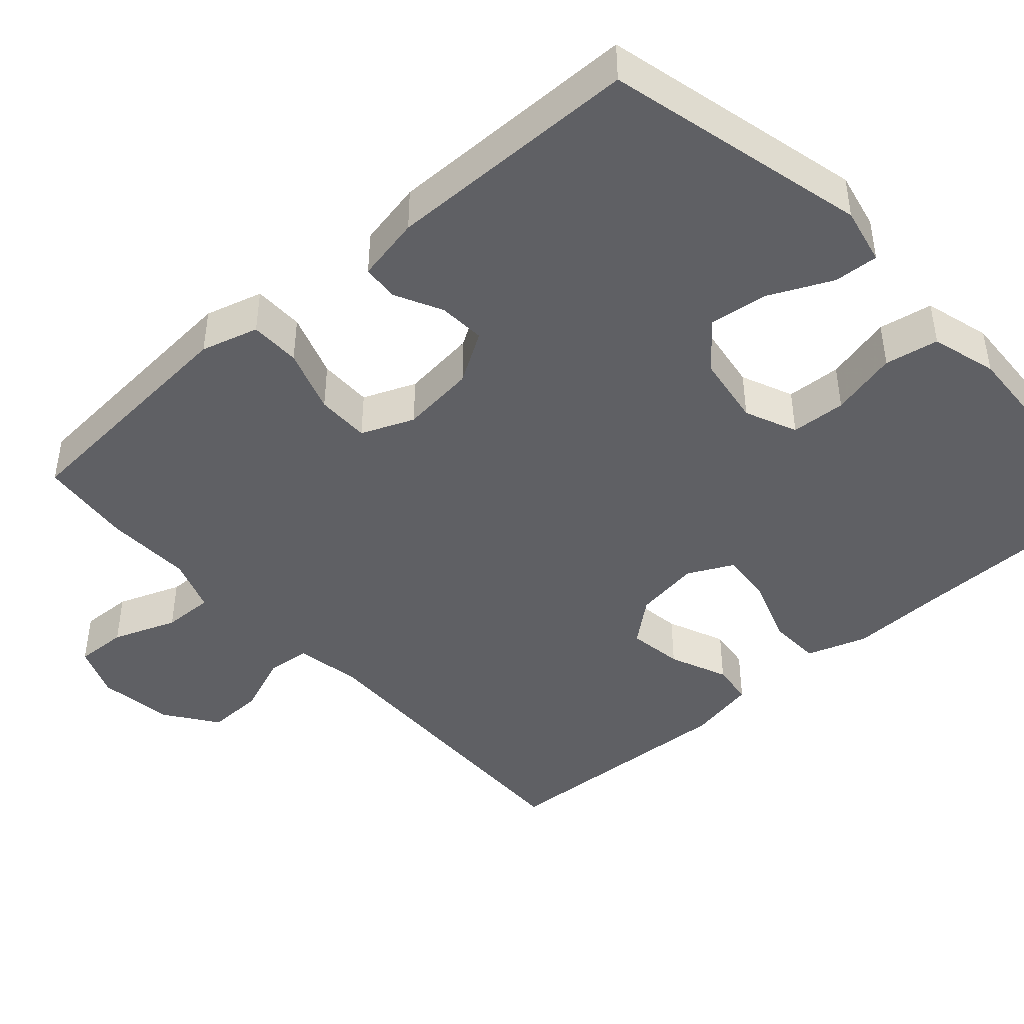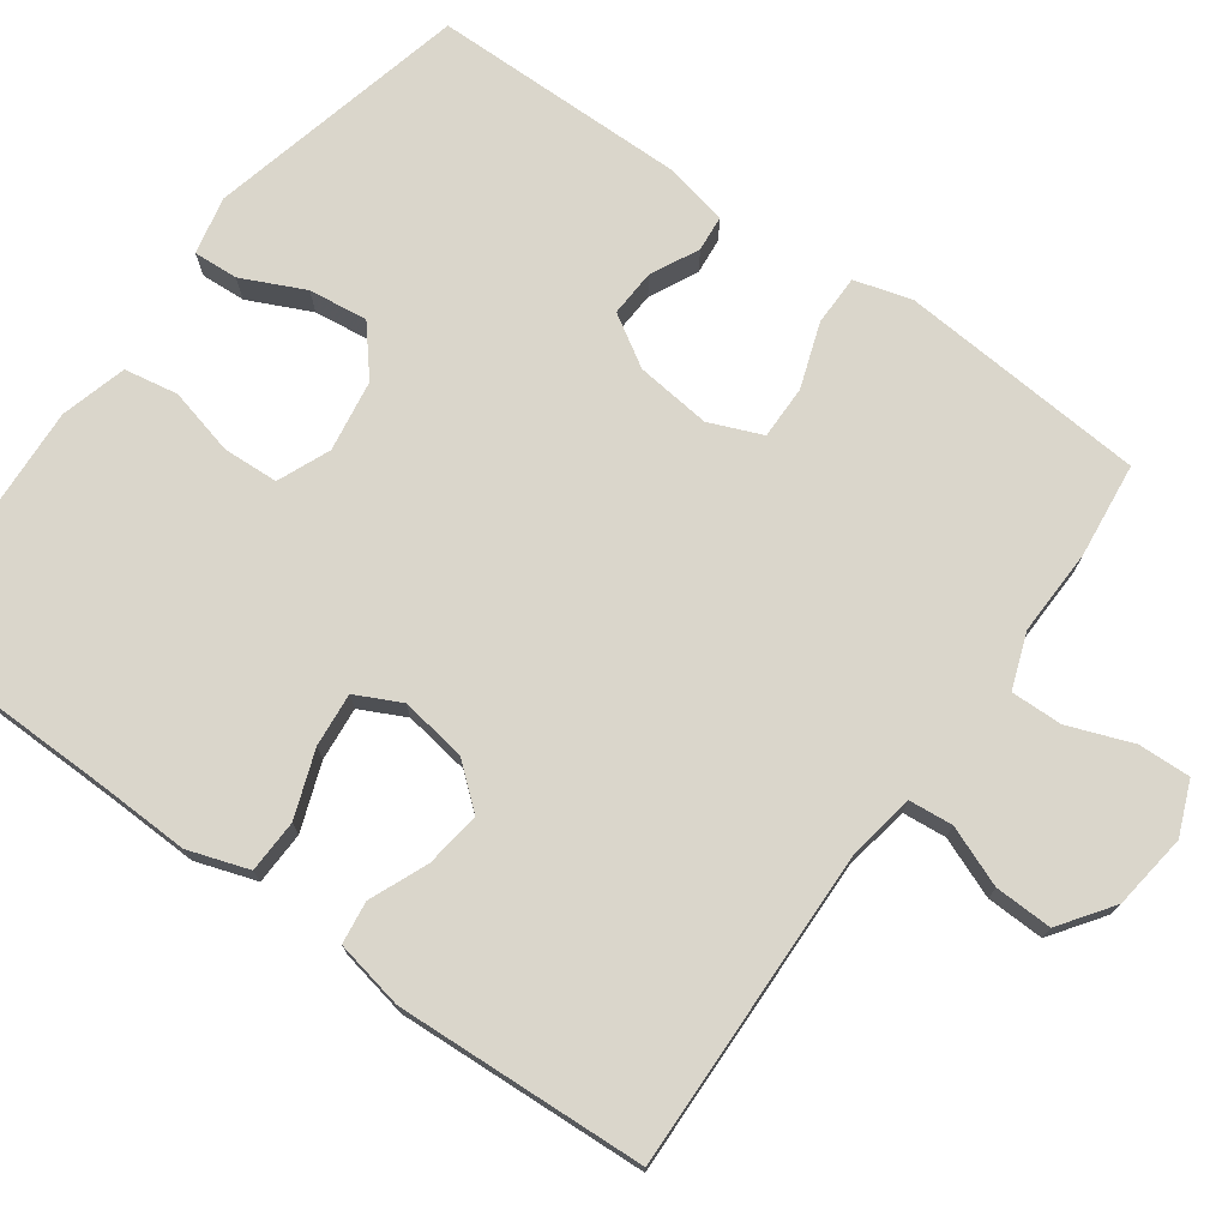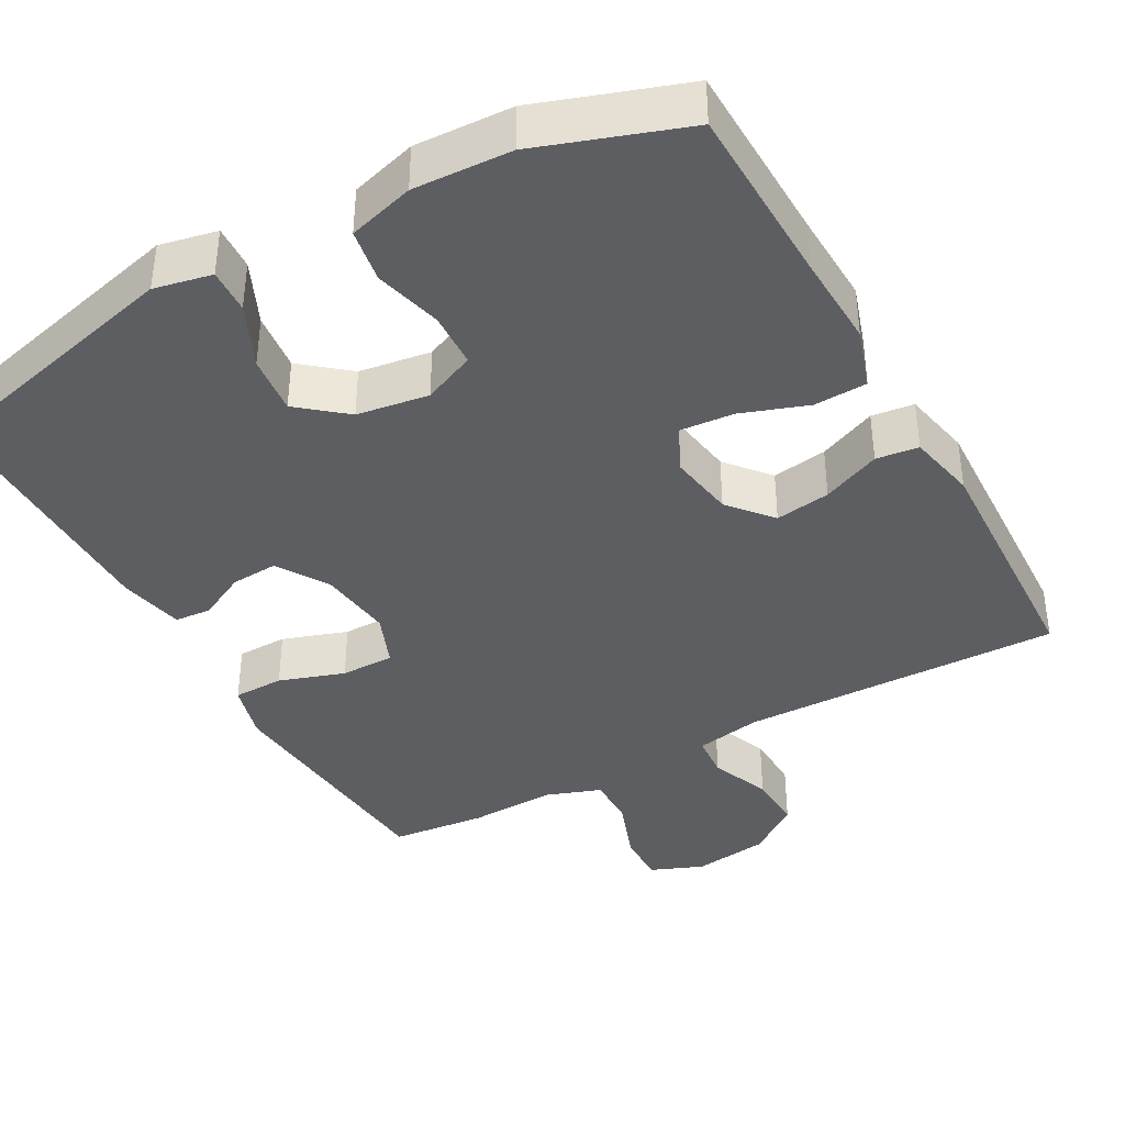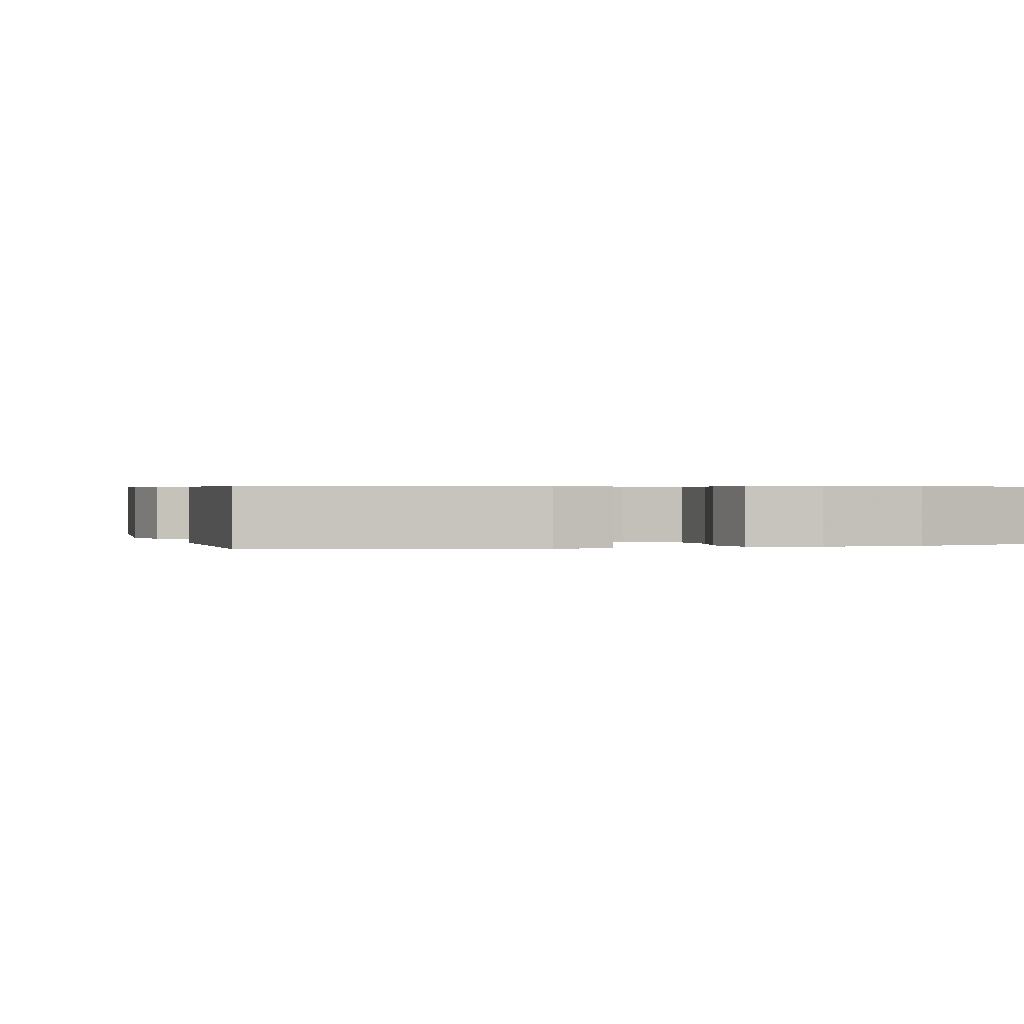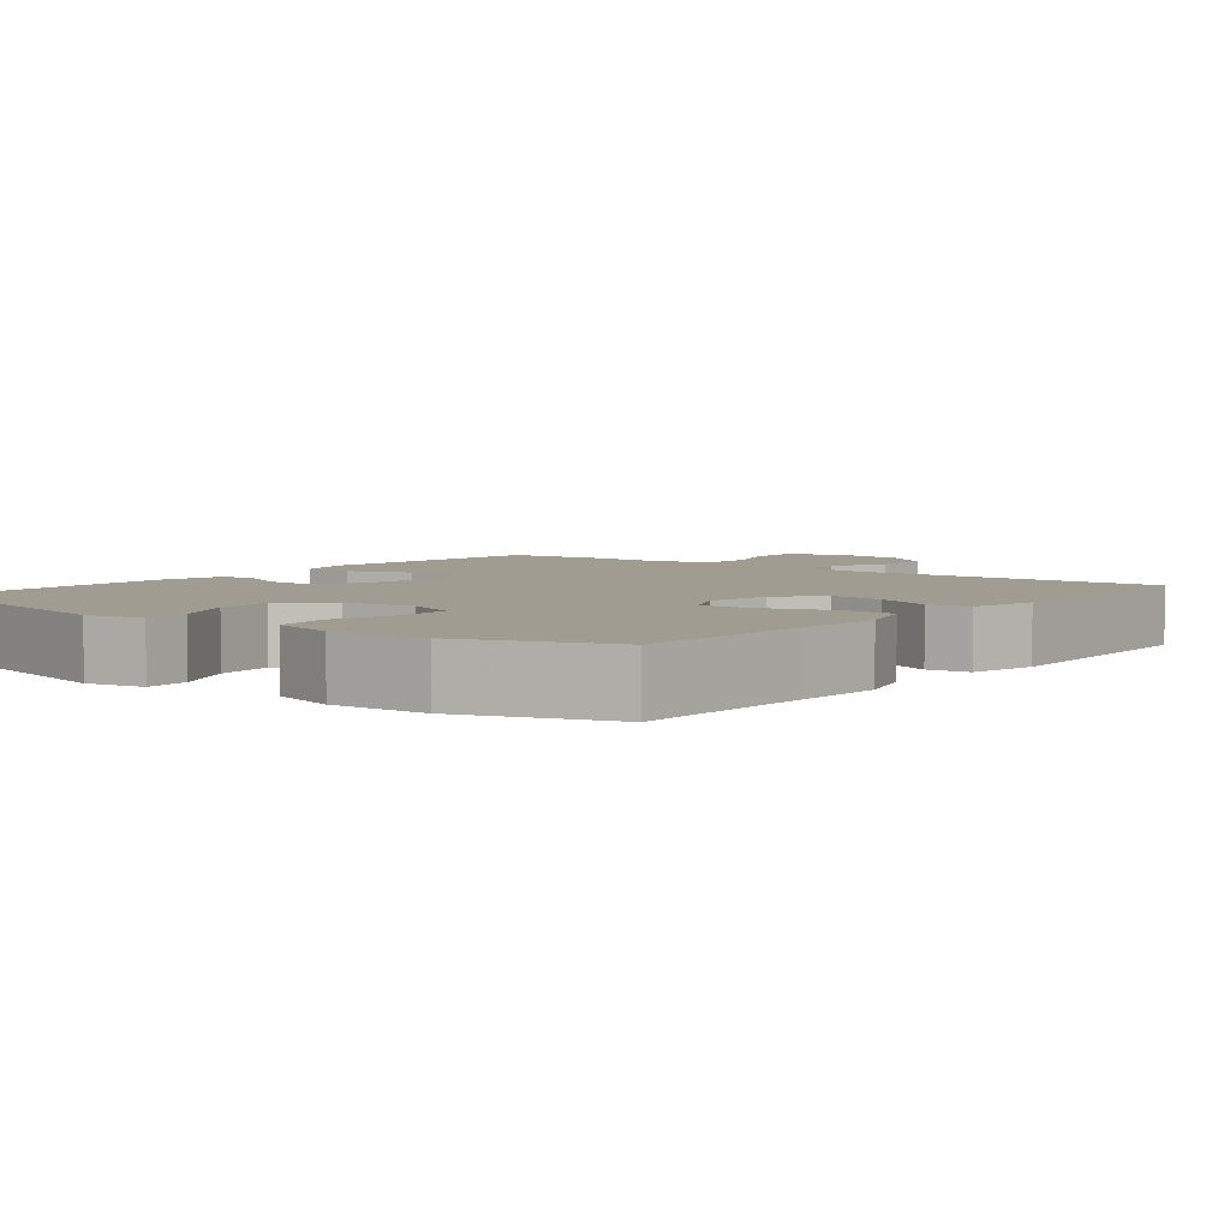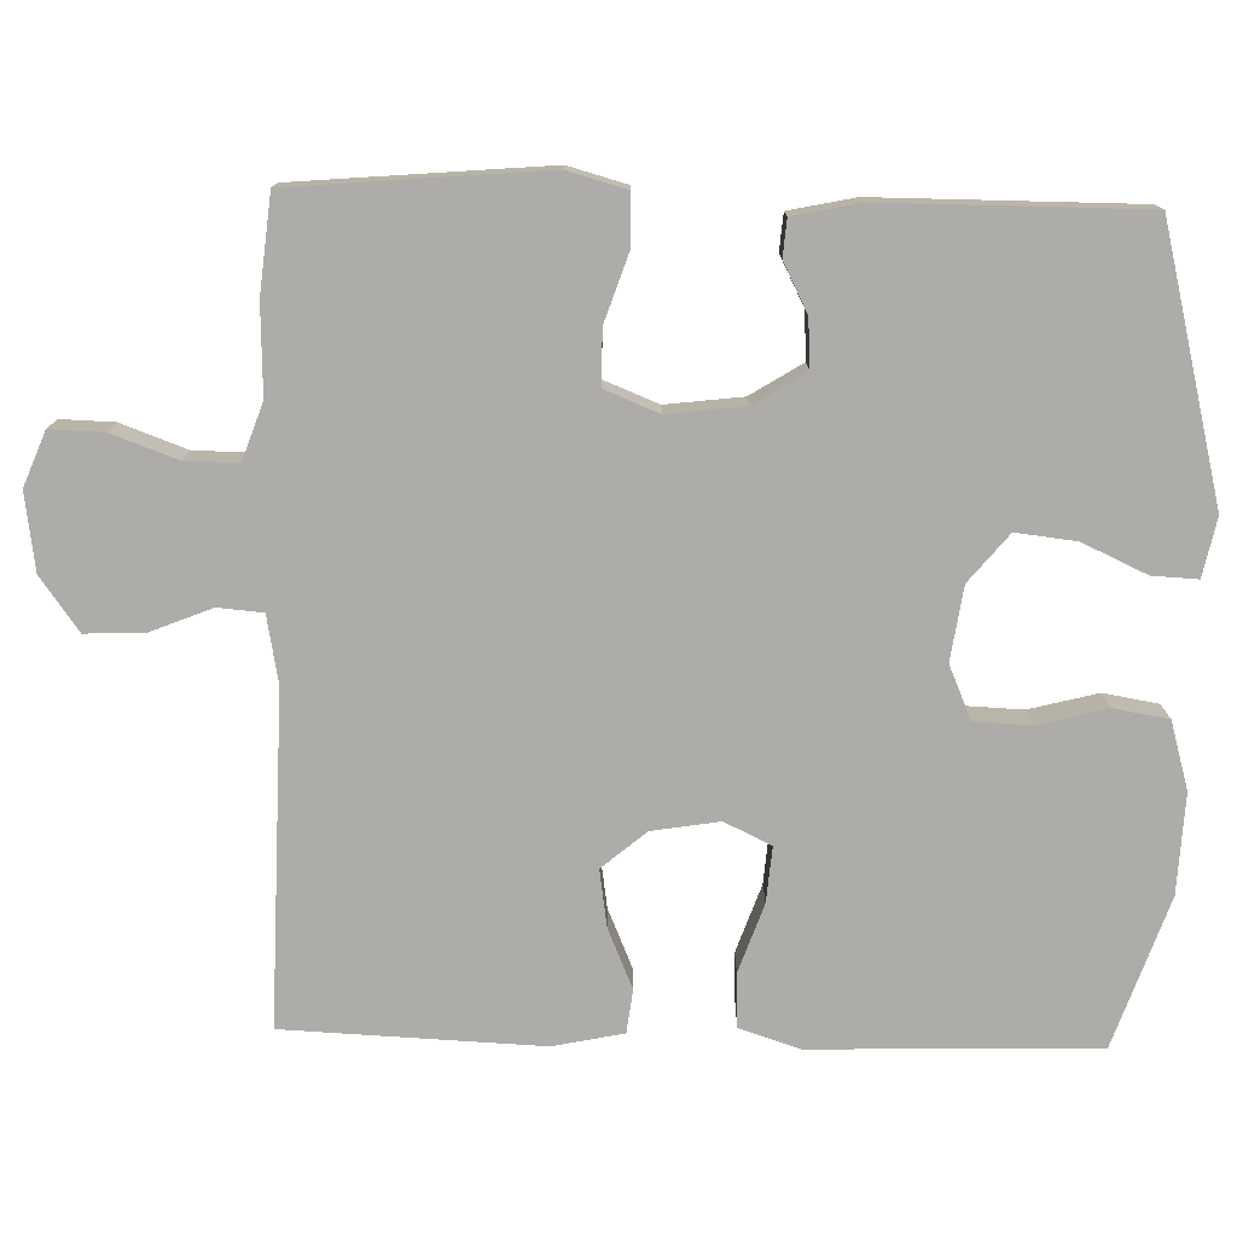
<metadata>
{"format":"obj","ext":"obj","renderer":"f3d","projection":"perspective","resolution":1024,"background":"white","views":[{"elev":-43.8,"azim":131.4,"up":"+Y"},{"elev":74.0,"azim":-54.8,"up":"+Y"},{"elev":-39.1,"azim":-151.0,"up":"+Y"},{"elev":0.5,"azim":164.2,"up":"+Y"},{"elev":4.5,"azim":-141.5,"up":"+Y"},{"elev":-76.7,"azim":88.6,"up":"+Y"}]}
</metadata>
<code>
v -0.5 0.07 0.5
v -0.075 0.07 0.492
v 0.012 0.07 0.508
v 0.017 0.07 0.566
v -0.015 0.07 0.645
v -0.018 0.07 0.721
v 0.051 0.07 0.771
v 0.151 0.07 0.785
v 0.221 0.07 0.757
v 0.219 0.07 0.688
v 0.188 0.07 0.603
v 0.187 0.07 0.535
v 0.26 0.07 0.509
v 0.375 0.07 0.513
v 0.5 0.07 0.5
v 0.518 0.07 0.291
v 0.528 0.07 0.174
v 0.507 0.07 0.098
v 0.44 0.07 0.097
v 0.354 0.07 0.126
v 0.283 0.07 0.126
v 0.255 0.07 0.056
v 0.267 0.07 -0.043
v 0.309 0.07 -0.11
v 0.371 0.07 -0.106
v 0.434 0.07 -0.074
v 0.482 0.07 -0.078
v 0.5 0.07 -0.164
v 0.5 0.07 -0.5
v 0.154 0.07 -0.586
v 0.078 0.07 -0.57
v 0.081 0.07 -0.511
v 0.119 0.07 -0.428
v 0.128 0.07 -0.35
v 0.066 0.07 -0.299
v -0.029 0.07 -0.285
v -0.098 0.07 -0.315
v -0.101 0.07 -0.388
v -0.078 0.07 -0.477
v -0.09 0.07 -0.548
v -0.177 0.07 -0.573
v -0.306 0.07 -0.567
v -0.5 0.07 -0.5
v -0.506 0.07 -0.258
v -0.511 0.07 -0.135
v -0.485 0.07 -0.055
v -0.415 0.07 -0.052
v -0.327 0.07 -0.083
v -0.256 0.07 -0.089
v -0.227 0.07 -0.029
v -0.241 0.07 0.058
v -0.289 0.07 0.115
v -0.362 0.07 0.104
v -0.439 0.07 0.071
v -0.495 0.07 0.078
v -0.514 0.07 0.169
v -0.5 0 0.5
v -0.075 0 0.492
v 0.012 0 0.508
v 0.017 0 0.566
v -0.015 0 0.645
v -0.018 0 0.721
v 0.051 0 0.771
v 0.151 0 0.785
v 0.221 0 0.757
v 0.219 0 0.688
v 0.188 0 0.603
v 0.187 0 0.535
v 0.26 0 0.509
v 0.375 0 0.513
v 0.5 0 0.5
v 0.518 0 0.291
v 0.528 0 0.174
v 0.507 0 0.098
v 0.44 0 0.097
v 0.354 0 0.126
v 0.283 0 0.126
v 0.255 0 0.056
v 0.267 0 -0.043
v 0.309 0 -0.11
v 0.371 0 -0.106
v 0.434 0 -0.074
v 0.482 0 -0.078
v 0.5 0 -0.164
v 0.5 0 -0.5
v 0.154 0 -0.586
v 0.078 0 -0.57
v 0.081 0 -0.511
v 0.119 0 -0.428
v 0.128 0 -0.35
v 0.066 0 -0.299
v -0.029 0 -0.285
v -0.098 0 -0.315
v -0.101 0 -0.388
v -0.078 0 -0.477
v -0.09 0 -0.548
v -0.177 0 -0.573
v -0.306 0 -0.567
v -0.5 0 -0.5
v -0.506 0 -0.258
v -0.511 0 -0.135
v -0.485 0 -0.055
v -0.415 0 -0.052
v -0.327 0 -0.083
v -0.256 0 -0.089
v -0.227 0 -0.029
v -0.241 0 0.058
v -0.289 0 0.115
v -0.362 0 0.104
v -0.439 0 0.071
v -0.495 0 0.078
v -0.514 0 0.169
f 53 54 55 56
f 52 53 56 1
f 51 52 1 2
f 50 51 2 3
f 45 46 47 48
f 44 45 48 49
f 43 44 49
f 42 43 49
f 41 42 49 50
f 38 39 40 41
f 37 38 41 50
f 30 31 32 33
f 30 33 34
f 29 30 34
f 28 29 34 35
f 25 26 27 28
f 24 25 28 35
f 17 18 19 20
f 17 20 21
f 16 17 21
f 13 14 15 16
f 12 13 16 21
f 8 9 10 11
f 8 11 12
f 7 8 12
f 4 5 6 7
f 3 4 7 12
f 36 37 50 3
f 23 24 35 36
f 22 23 36 3
f 3 12 21 22
f 112 111 110 109
f 57 112 109 108
f 58 57 108 107
f 59 58 107 106
f 104 103 102 101
f 105 104 101 100
f 105 100 99
f 105 99 98
f 106 105 98 97
f 97 96 95 94
f 106 97 94 93
f 89 88 87 86
f 90 89 86
f 90 86 85
f 91 90 85 84
f 84 83 82 81
f 91 84 81 80
f 76 75 74 73
f 77 76 73
f 77 73 72
f 72 71 70 69
f 77 72 69 68
f 67 66 65 64
f 68 67 64
f 68 64 63
f 63 62 61 60
f 68 63 60 59
f 59 106 93 92
f 92 91 80 79
f 59 92 79 78
f 78 77 68 59
f 1 57 58 2
f 2 58 59 3
f 3 59 60 4
f 4 60 61 5
f 5 61 62 6
f 6 62 63 7
f 7 63 64 8
f 8 64 65 9
f 9 65 66 10
f 10 66 67 11
f 11 67 68 12
f 12 68 69 13
f 13 69 70 14
f 14 70 71 15
f 15 71 72 16
f 16 72 73 17
f 17 73 74 18
f 18 74 75 19
f 19 75 76 20
f 20 76 77 21
f 21 77 78 22
f 22 78 79 23
f 23 79 80 24
f 24 80 81 25
f 25 81 82 26
f 26 82 83 27
f 27 83 84 28
f 28 84 85 29
f 29 85 86 30
f 30 86 87 31
f 31 87 88 32
f 32 88 89 33
f 33 89 90 34
f 34 90 91 35
f 35 91 92 36
f 36 92 93 37
f 37 93 94 38
f 38 94 95 39
f 39 95 96 40
f 40 96 97 41
f 41 97 98 42
f 42 98 99 43
f 43 99 100 44
f 44 100 101 45
f 45 101 102 46
f 46 102 103 47
f 47 103 104 48
f 48 104 105 49
f 49 105 106 50
f 50 106 107 51
f 51 107 108 52
f 52 108 109 53
f 53 109 110 54
f 54 110 111 55
f 55 111 112 56
f 56 112 57 1

</code>
